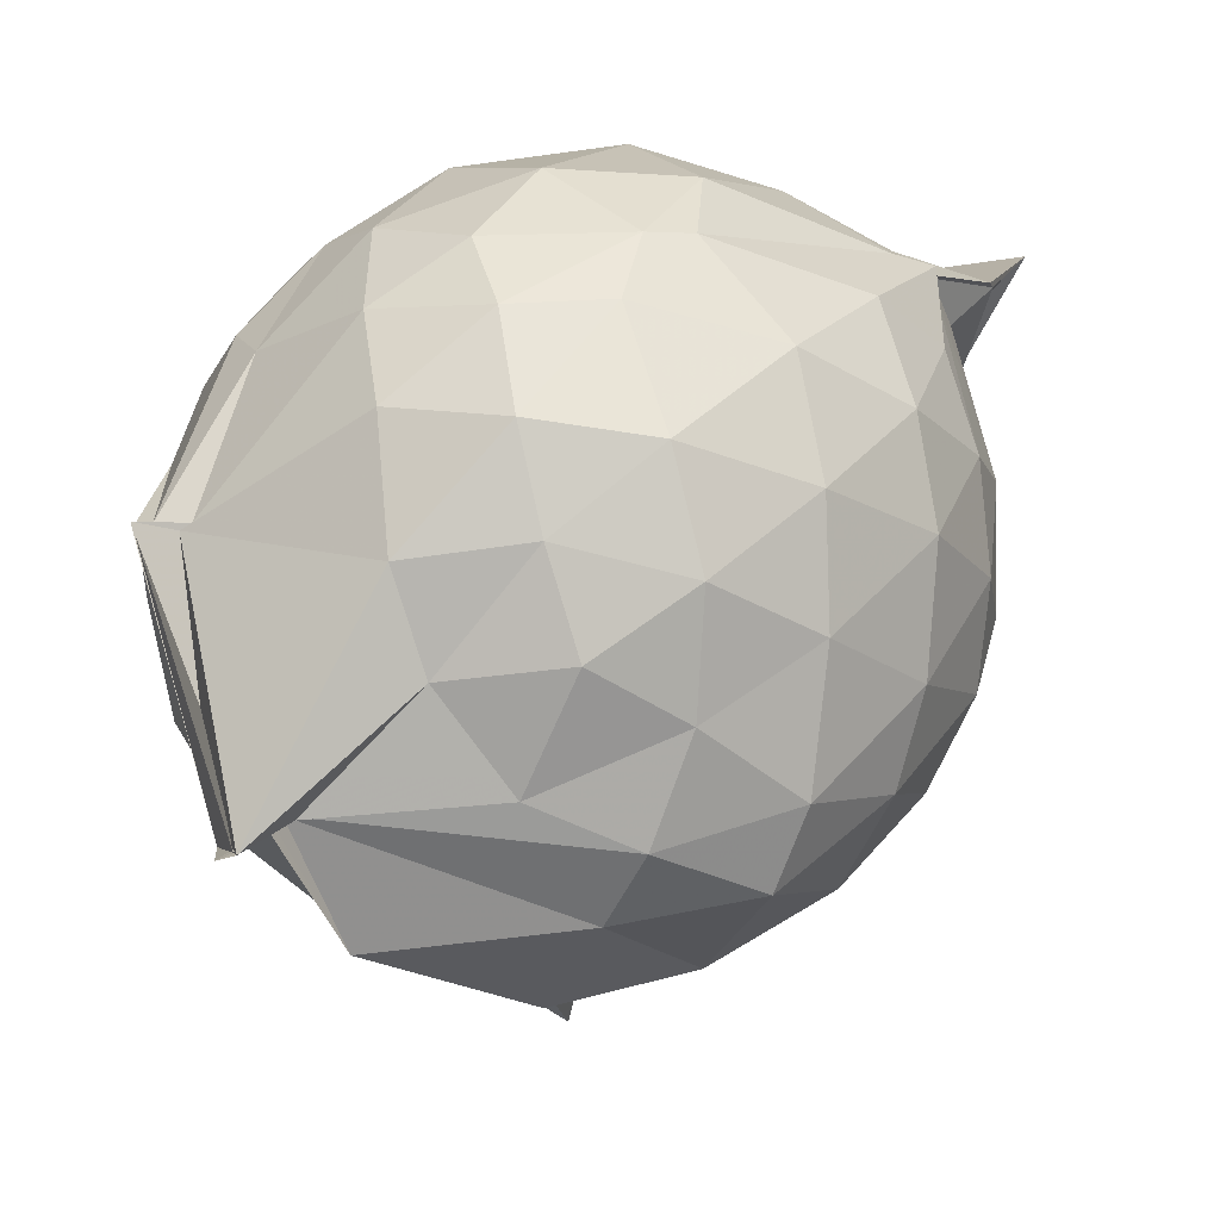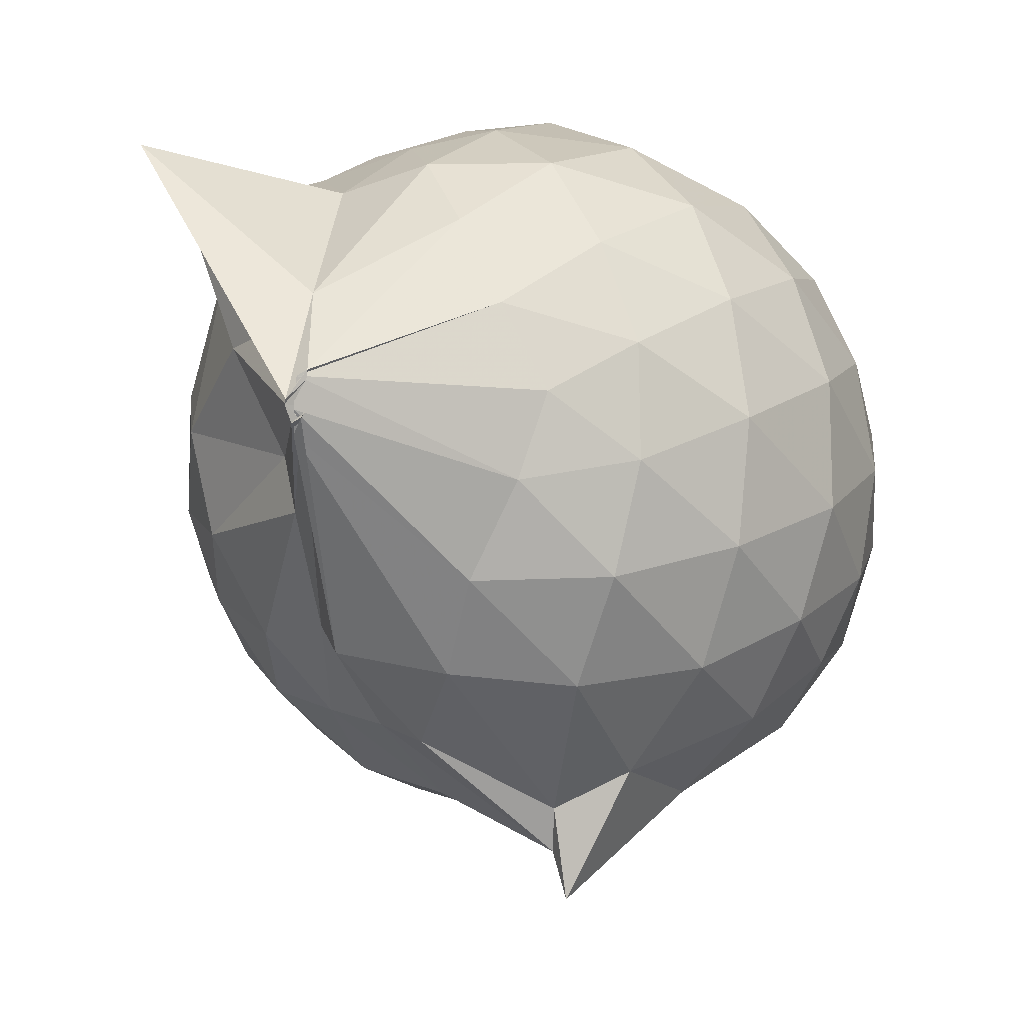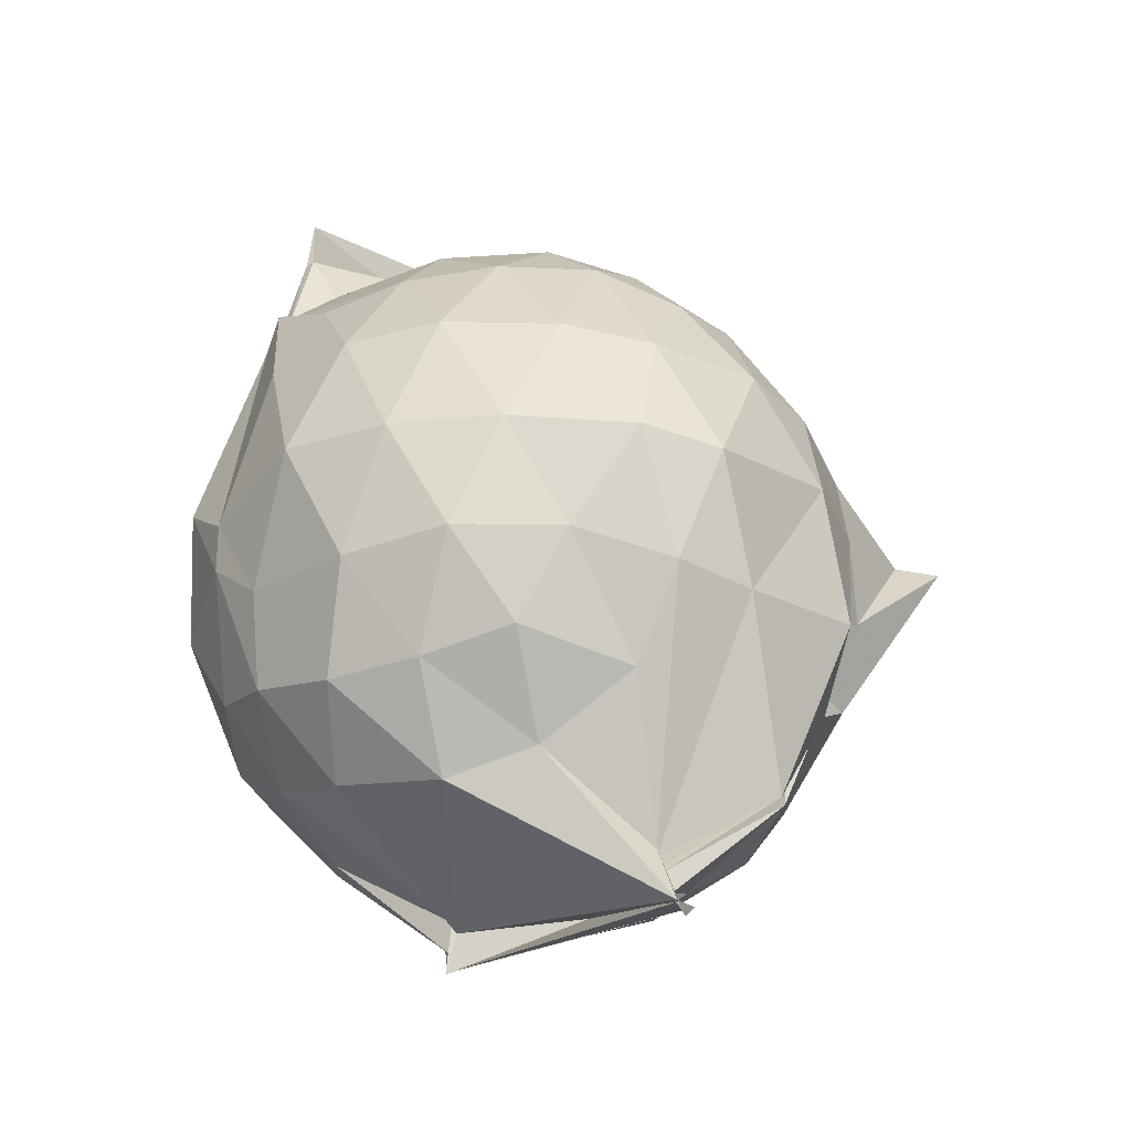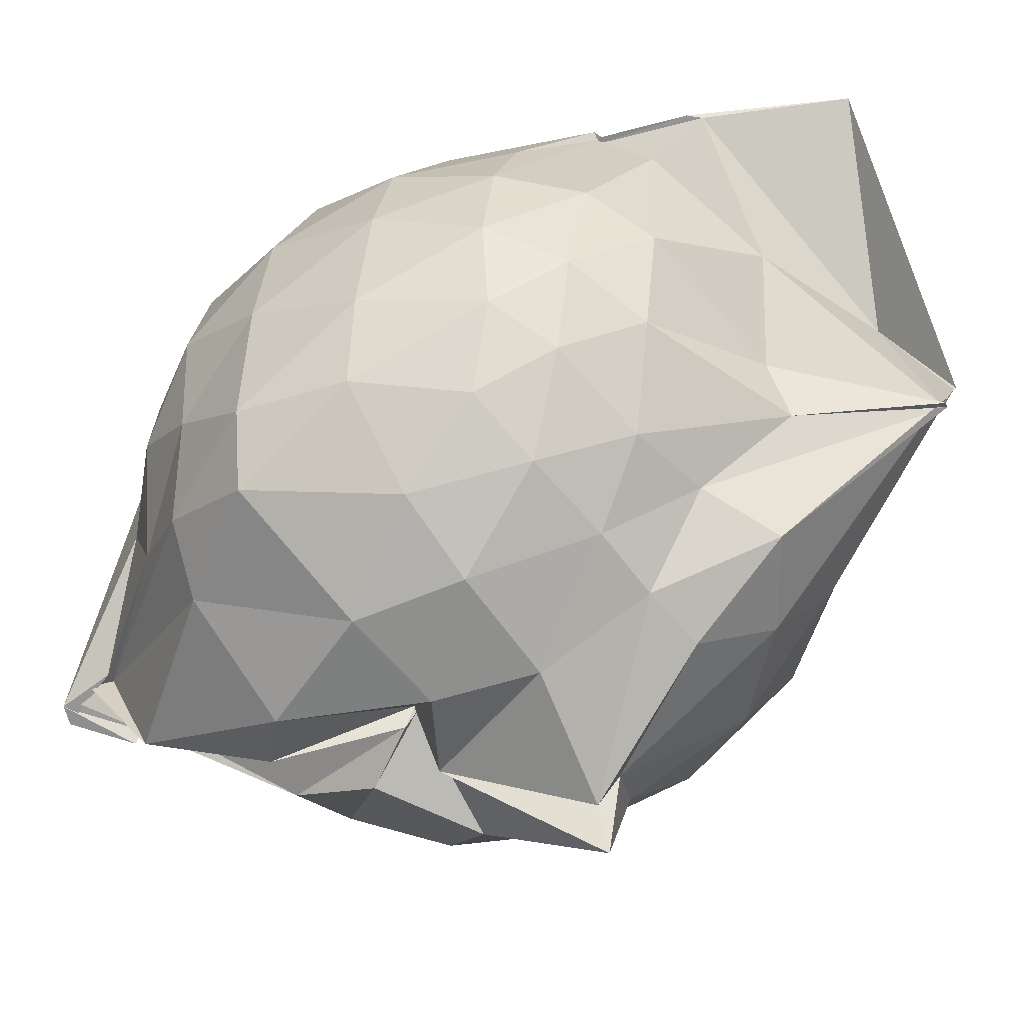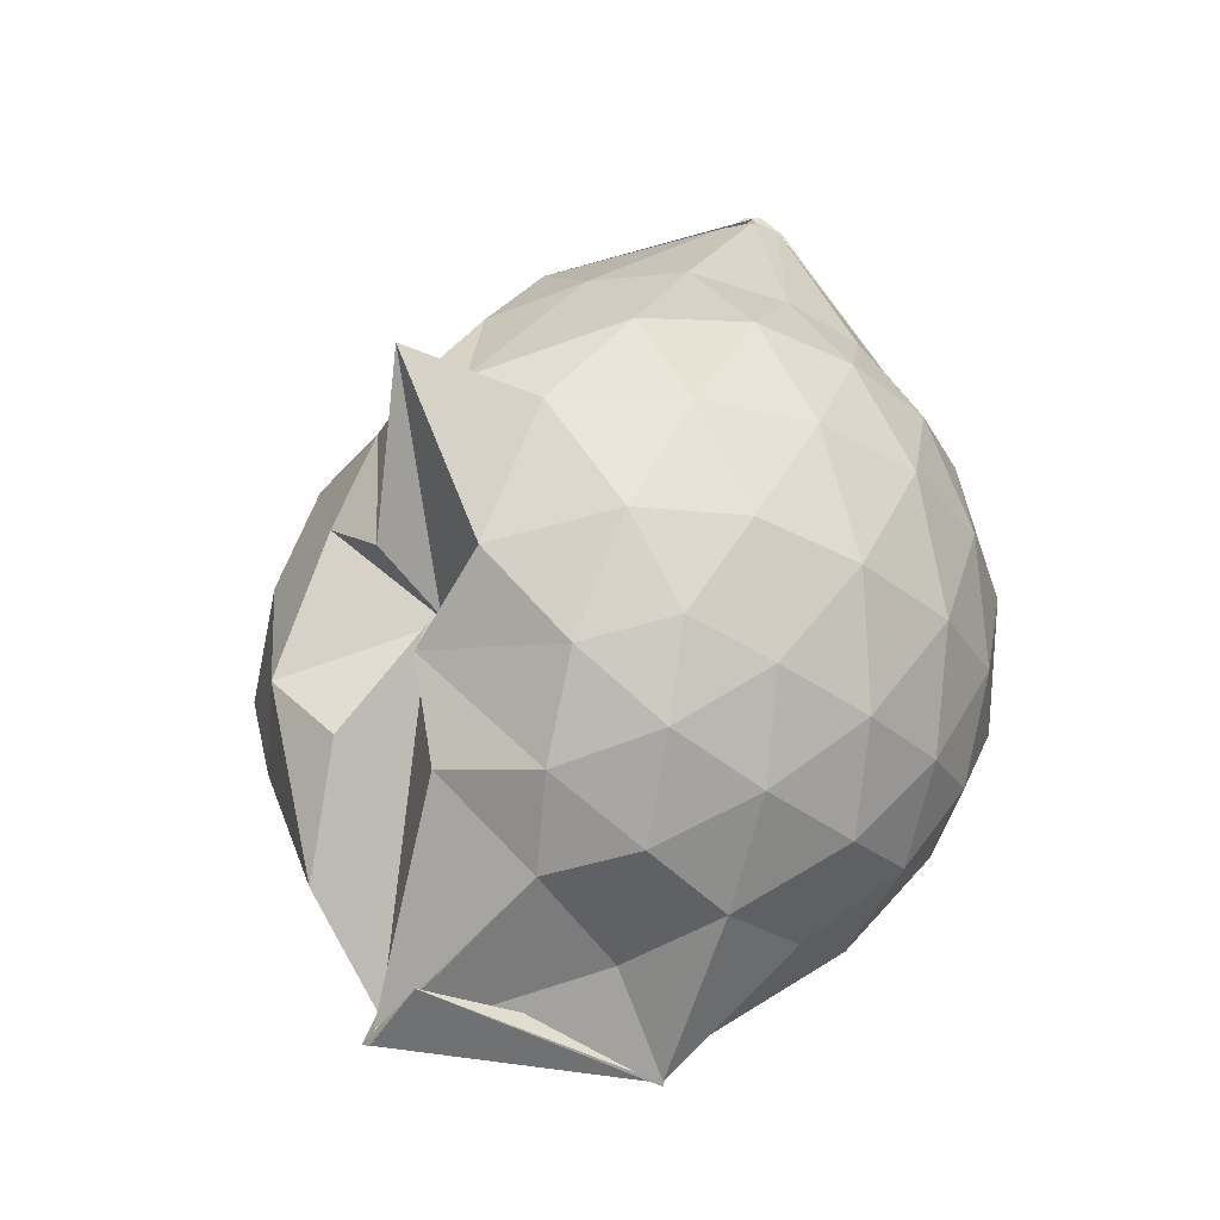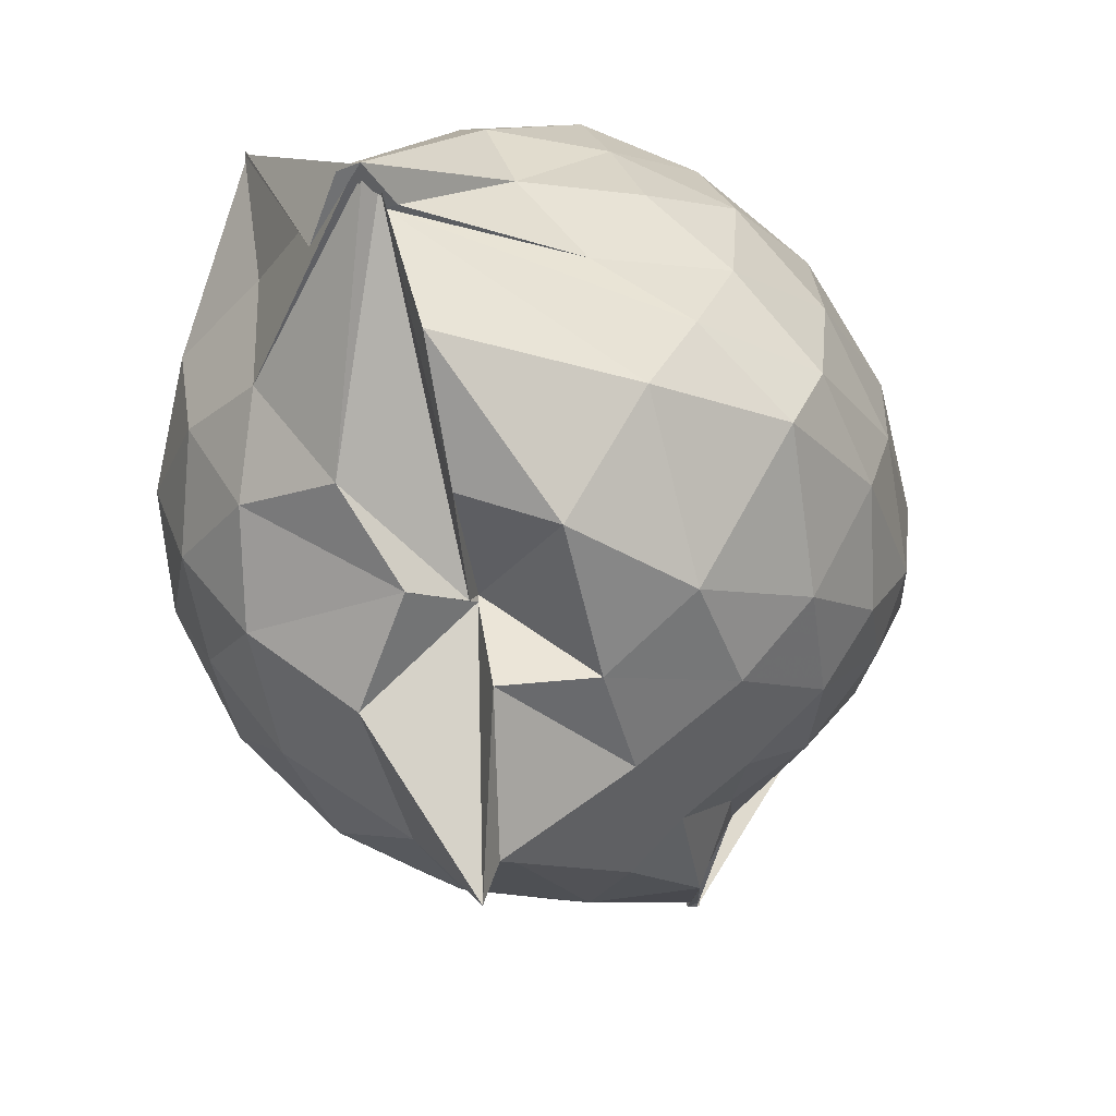
<metadata>
{"format":"obj","ext":"obj","renderer":"f3d","projection":"perspective","resolution":1024,"background":"white","views":[{"elev":8.9,"azim":-122.9,"up":"+Y"},{"elev":-10.3,"azim":49.1,"up":"+Y"},{"elev":-28.3,"azim":-84.6,"up":"+Z"},{"elev":-46.6,"azim":-47.5,"up":"+Y"},{"elev":-36.2,"azim":42.5,"up":"+Z"},{"elev":-56.8,"azim":-137.8,"up":"+Y"}]}
</metadata>
<code>
v 0.4845 -0.3629 1.77
v -0.03457 -0.124 -0.2648
v 0.7195 -0.2731 1.296
v 0.6535 -0.0805 1.37
v 0.5451 0.1217 1.395
v 0.3884 0.2898 1.358
v 0.2179 0.3874 1.269
v -0.04405 0.3616 1.323
v -0.2642 0.2862 1.392
v -0.2758 0.3061 1.38
v -0.4384 0.156 1.274
v -0.533 -0.04704 1.288
v -0.572 -0.2807 1.29
v -0.5442 -0.5124 1.283
v -0.4976 -0.7076 1.197
v -0.3331 -0.8121 1.222
v -0.1178 -0.8749 1.226
v 0.05576 -0.9215 1.215
v 0.2067 -0.9718 1.22
v 0.3975 -0.8451 1.302
v 0.5433 -0.6651 1.363
v 0.6653 -0.4613 1.333
v 0.7994 -0.1526 1.108
v 0.7185 0.08059 1.141
v 0.5615 0.2965 1.144
v 0.3322 0.4379 1.11
v 0.1919 0.4762 1.084
v -0.04631 0.4531 1.168
v -0.2695 0.3332 1.274
v -0.4746 0.2653 1.082
v -0.631 0.06455 1.054
v -0.6941 -0.1656 1.061
v -0.7037 -0.4436 1.031
v -0.6709 -0.653 0.9855
v -0.4889 -0.8736 0.9928
v -0.2952 -0.9863 0.9895
v -0.02853 -1.06 0.9654
v 0.2596 -1.204 0.8753
v 0.301 -1.111 0.9081
v 0.5637 -0.8691 1.075
v 0.7218 -0.6515 1.11
v 0.7968 -0.408 1.101
v 0.8154 -0.01452 0.8412
v 0.7046 0.2246 0.8453
v 0.5068 0.4093 0.8462
v 0.2471 0.5316 0.8654
v 0.04891 0.5476 0.8581
v -0.2675 0.4876 0.8198
v -0.4047 0.3882 0.7135
v -0.6237 0.1918 0.7816
v -0.736 -0.05575 0.7672
v -0.7671 -0.3219 0.7564
v -0.7559 -0.625 0.7259
v -0.6958 -0.8013 0.6864
v -0.3891 -1.019 0.7452
v -0.138 -1.081 0.7429
v 0.0308 -1.094 0.6066
v 0.2994 -1.314 0.8709
v 0.4509 -1.031 0.8127
v 0.6821 -0.8183 0.8101
v 0.8138 -0.5655 0.8253
v 0.8597 -0.2879 0.8336
v 0.7448 0.09774 0.5609
v 0.5922 0.3041 0.5596
v 0.3778 0.4326 0.5346
v 0.1738 0.502 0.5217
v -0.1259 0.5058 0.5475
v -0.3829 0.3928 0.6074
v -0.4776 0.2785 0.4992
v -0.6717 0.0433 0.4753
v -0.7454 -0.2018 0.5003
v -0.7253 -0.4644 0.4953
v -0.6687 -0.6975 0.4323
v -0.5608 -0.8514 0.4048
v -0.3127 -1.067 0.4326
v 0.01297 -0.8652 0.5375
v 0.01662 -0.8852 0.5404
v 0.296 -1.052 0.4955
v 0.5693 -0.9022 0.5355
v 0.732 -0.6936 0.5452
v 0.8129 -0.4433 0.5193
v 0.8182 -0.1542 0.5274
v 0.6089 0.1618 0.3413
v 0.4188 0.2808 0.2928
v 0.1835 0.3569 0.2489
v 0.01069 0.3948 0.2597
v -0.2337 0.3863 0.3305
v -0.402 0.2717 0.2863
v -0.5461 0.08526 0.235
v -0.614 -0.1271 0.2492
v -0.668 -0.3446 0.2932
v -0.5706 -0.5955 0.2243
v -0.3539 -0.6173 -0.1339
v -0.339 -0.895 0.006695
v -0.1755 -0.9983 0.2671
v 0.01236 -0.9163 0.5114
v 0.05458 -0.9942 0.3743
v 0.4125 -0.8936 0.2754
v 0.595 -0.7599 0.3296
v 0.6723 -0.5625 0.2739
v 0.7097 -0.3074 0.2535
v 0.6834 -0.04741 0.2823
v 0.5044 -0.2792 1.793
v 0.5159 -0.2656 1.774
v 0.4247 -0.07162 1.695
v 0.2044 0.2465 1.453
v -0.1864 0.2626 1.595
v -0.2557 0.2818 1.378
v -0.2638 0.2887 1.376
v -0.3945 -0.1201 1.448
v -0.4331 -0.3861 1.422
v -0.3978 -0.597 1.354
v -0.1679 -0.7081 1.379
v 0.04734 -0.7099 1.381
v 0.2169 -0.7956 1.467
v 0.4569 -0.3914 1.763
v 0.4869 -0.3461 1.786
v 0.5118 -0.2848 1.772
v 0.491 -0.3283 1.81
v 0.06023 0.3011 1.898
v -0.1617 0.2514 1.623
v -0.1922 0.1796 1.489
v -0.263 -0.2368 1.533
v -0.2425 -0.4765 1.482
v 0.1787 -0.4908 1.554
v 0.497 -0.3636 1.775
v 0.4951 -0.3386 1.756
v 0.4837 -0.3371 1.807
v 0.3971 -0.1003 1.683
v 0.03051 -0.1061 1.623
v 0.1189 -0.3555 1.54
v 0.4764 -0.373 1.784
v 0.4984 0.06714 0.1375
v 0.2361 0.1873 0.0826
v 0.09107 0.1666 0.05223
v -0.1799 0.2568 0.1347
v -0.3411 0.09519 0.07168
v -0.4653 -0.1632 0.02314
v -0.5034 -0.3775 0.0796
v -0.3809 -0.6219 -0.1226
v -0.3752 -0.6258 -0.1625
v -0.3868 -0.6297 -0.1803
v 0.02426 -0.9001 0.14
v 0.253 -0.8003 0.08657
v 0.4893 -0.6909 0.1377
v 0.5403 -0.4519 0.07631
v 0.5486 -0.174 0.07789
v 0.3008 -0.06012 -0.02714
v -0.02323 -0.1291 -0.2198
v -0.03547 -0.1301 -0.1459
v -0.03871 -0.142 -0.1734
v -0.4058 -0.664 -0.2495
v -0.3629 -0.6793 -0.2715
v -0.3866 -0.6524 -0.2263
v 0.09879 -0.6629 -0.04169
v 0.3168 -0.5696 -0.026
v 0.3239 -0.3226 -0.07502
v -0.03861 -0.1221 -0.2597
v -0.03954 -0.1184 -0.2701
v -0.2171 -0.6927 -0.196
v -0.3963 -0.6611 -0.2515
v 0.0507 -0.365 -0.1092
f 3 23 4
f 4 23 24
f 4 24 5
f 5 24 25
f 5 25 6
f 6 25 26
f 6 26 7
f 7 26 27
f 7 27 8
f 8 27 28
f 8 28 9
f 9 28 29
f 9 29 10
f 10 29 30
f 10 30 11
f 11 30 31
f 11 31 12
f 12 31 32
f 12 32 13
f 13 32 33
f 13 33 14
f 14 33 34
f 14 34 15
f 15 34 35
f 15 35 16
f 16 35 36
f 16 36 17
f 17 36 37
f 17 37 18
f 18 37 38
f 18 38 19
f 19 38 39
f 19 39 20
f 20 39 40
f 20 40 21
f 21 40 41
f 21 41 22
f 22 41 42
f 22 42 3
f 3 42 23
f 23 43 24
f 24 43 44
f 24 44 25
f 25 44 45
f 25 45 26
f 26 45 46
f 26 46 27
f 27 46 47
f 27 47 28
f 28 47 48
f 28 48 29
f 29 48 49
f 29 49 30
f 30 49 50
f 30 50 31
f 31 50 51
f 31 51 32
f 32 51 52
f 32 52 33
f 33 52 53
f 33 53 34
f 34 53 54
f 34 54 35
f 35 54 55
f 35 55 36
f 36 55 56
f 36 56 37
f 37 56 57
f 37 57 38
f 38 57 58
f 38 58 39
f 39 58 59
f 39 59 40
f 40 59 60
f 40 60 41
f 41 60 61
f 41 61 42
f 42 61 62
f 42 62 23
f 23 62 43
f 43 63 44
f 44 63 64
f 44 64 45
f 45 64 65
f 45 65 46
f 46 65 66
f 46 66 47
f 47 66 67
f 47 67 48
f 48 67 68
f 48 68 49
f 49 68 69
f 49 69 50
f 50 69 70
f 50 70 51
f 51 70 71
f 51 71 52
f 52 71 72
f 52 72 53
f 53 72 73
f 53 73 54
f 54 73 74
f 54 74 55
f 55 74 75
f 55 75 56
f 56 75 76
f 56 76 57
f 57 76 77
f 57 77 58
f 58 77 78
f 58 78 59
f 59 78 79
f 59 79 60
f 60 79 80
f 60 80 61
f 61 80 81
f 61 81 62
f 62 81 82
f 62 82 43
f 43 82 63
f 63 83 64
f 64 83 84
f 64 84 65
f 65 84 85
f 65 85 66
f 66 85 86
f 66 86 67
f 67 86 87
f 67 87 68
f 68 87 88
f 68 88 69
f 69 88 89
f 69 89 70
f 70 89 90
f 70 90 71
f 71 90 91
f 71 91 72
f 72 91 92
f 72 92 73
f 73 92 93
f 73 93 74
f 74 93 94
f 74 94 75
f 75 94 95
f 75 95 76
f 76 95 96
f 76 96 77
f 77 96 97
f 77 97 78
f 78 97 98
f 78 98 79
f 79 98 99
f 79 99 80
f 80 99 100
f 80 100 81
f 81 100 101
f 81 101 82
f 82 101 102
f 82 102 63
f 63 102 83
f 103 104 118
f 104 119 118
f 104 105 119
f 105 120 119
f 105 106 120
f 106 107 120
f 107 121 120
f 107 108 121
f 108 122 121
f 108 109 122
f 109 110 122
f 110 123 122
f 110 111 123
f 111 124 123
f 111 112 124
f 112 113 124
f 113 125 124
f 113 114 125
f 114 126 125
f 114 115 126
f 115 116 126
f 116 127 126
f 116 117 127
f 117 118 127
f 117 103 118
f 118 119 128
f 119 129 128
f 119 120 129
f 120 121 129
f 121 130 129
f 121 122 130
f 122 123 130
f 123 131 130
f 123 124 131
f 124 125 131
f 125 132 131
f 125 126 132
f 126 127 132
f 127 128 132
f 127 118 128
f 133 148 134
f 134 148 149
f 134 149 135
f 135 149 150
f 135 150 136
f 136 150 137
f 137 150 151
f 137 151 138
f 138 151 152
f 138 152 139
f 139 152 140
f 140 152 153
f 140 153 141
f 141 153 154
f 141 154 142
f 142 154 143
f 143 154 155
f 143 155 144
f 144 155 156
f 144 156 145
f 145 156 146
f 146 156 157
f 146 157 147
f 147 157 148
f 147 148 133
f 148 158 149
f 149 158 159
f 149 159 150
f 150 159 151
f 151 159 160
f 151 160 152
f 152 160 153
f 153 160 161
f 153 161 154
f 154 161 155
f 155 161 162
f 155 162 156
f 156 162 157
f 157 162 158
f 157 158 148
f 3 4 103
f 103 4 104
f 4 5 104
f 104 5 105
f 5 6 105
f 105 6 106
f 6 7 106
f 7 8 106
f 106 8 107
f 8 9 107
f 107 9 108
f 9 10 108
f 108 10 109
f 10 11 109
f 11 12 109
f 109 12 110
f 12 13 110
f 110 13 111
f 13 14 111
f 111 14 112
f 14 15 112
f 15 16 112
f 112 16 113
f 16 17 113
f 113 17 114
f 17 18 114
f 114 18 115
f 18 19 115
f 19 20 115
f 115 20 116
f 20 21 116
f 116 21 117
f 21 22 117
f 117 22 103
f 22 3 103
f 83 133 84
f 84 133 134
f 84 134 85
f 85 134 135
f 85 135 86
f 86 135 136
f 86 136 87
f 87 136 88
f 88 136 137
f 88 137 89
f 89 137 138
f 89 138 90
f 90 138 139
f 90 139 91
f 91 139 92
f 92 139 140
f 92 140 93
f 93 140 141
f 93 141 94
f 94 141 142
f 94 142 95
f 95 142 96
f 96 142 143
f 96 143 97
f 97 143 144
f 97 144 98
f 98 144 145
f 98 145 99
f 99 145 100
f 100 145 146
f 100 146 101
f 101 146 147
f 101 147 102
f 102 147 133
f 102 133 83
f 128 129 1
f 129 130 1
f 130 131 1
f 131 132 1
f 132 128 1
f 159 158 2
f 160 159 2
f 161 160 2
f 162 161 2
f 158 162 2

</code>
